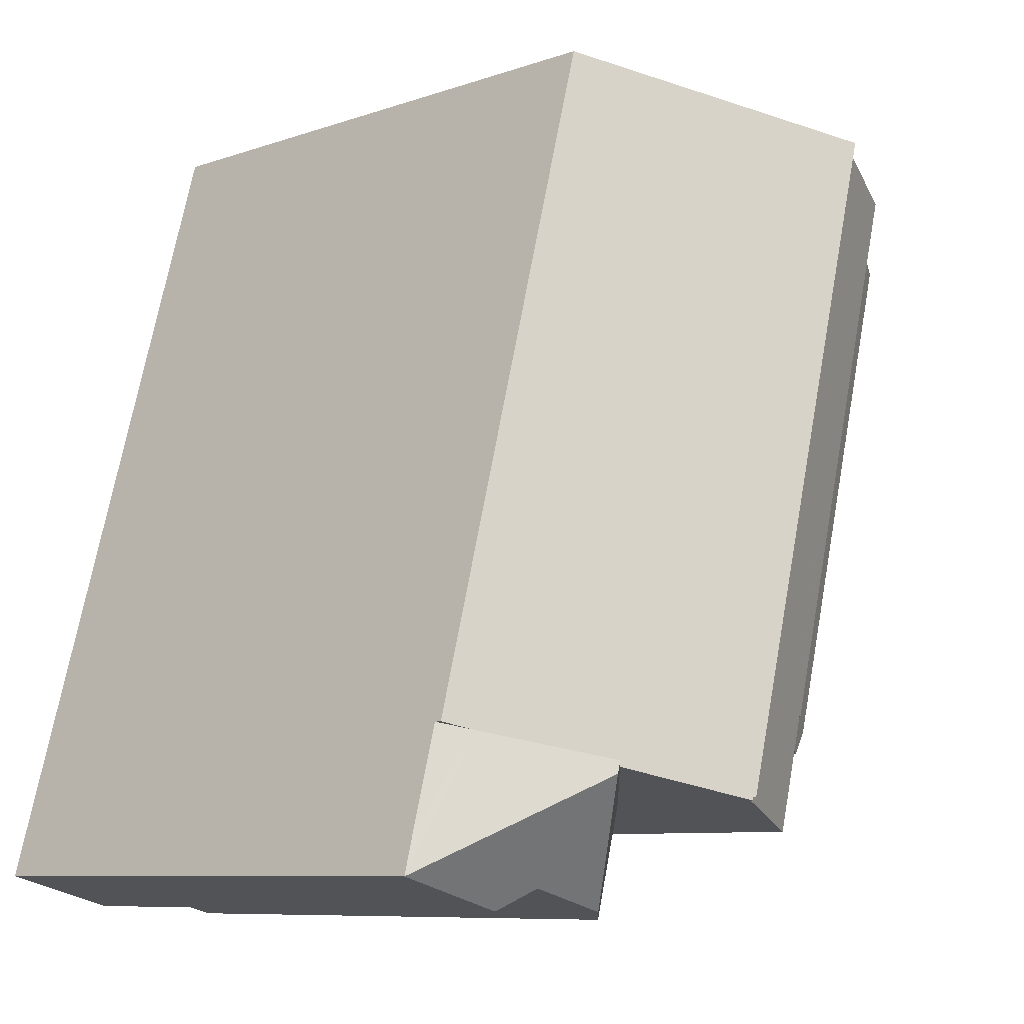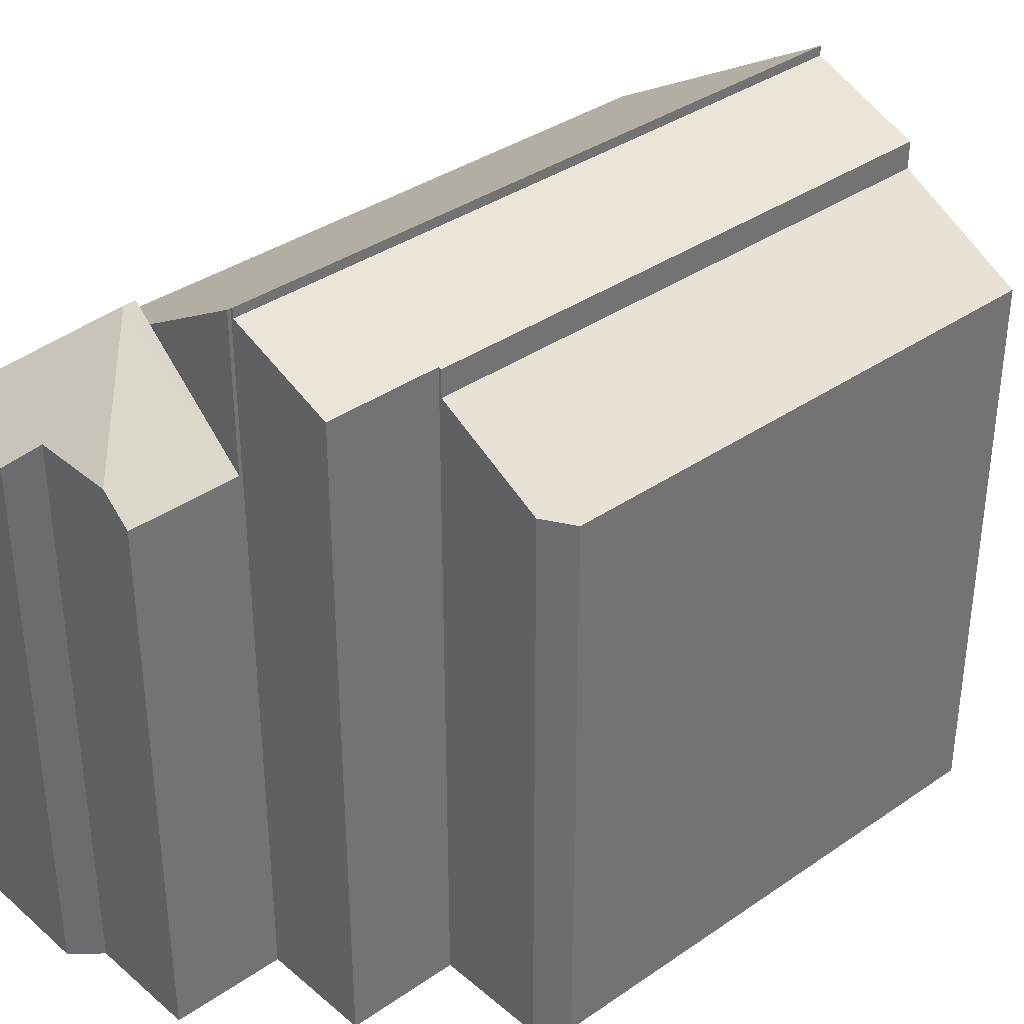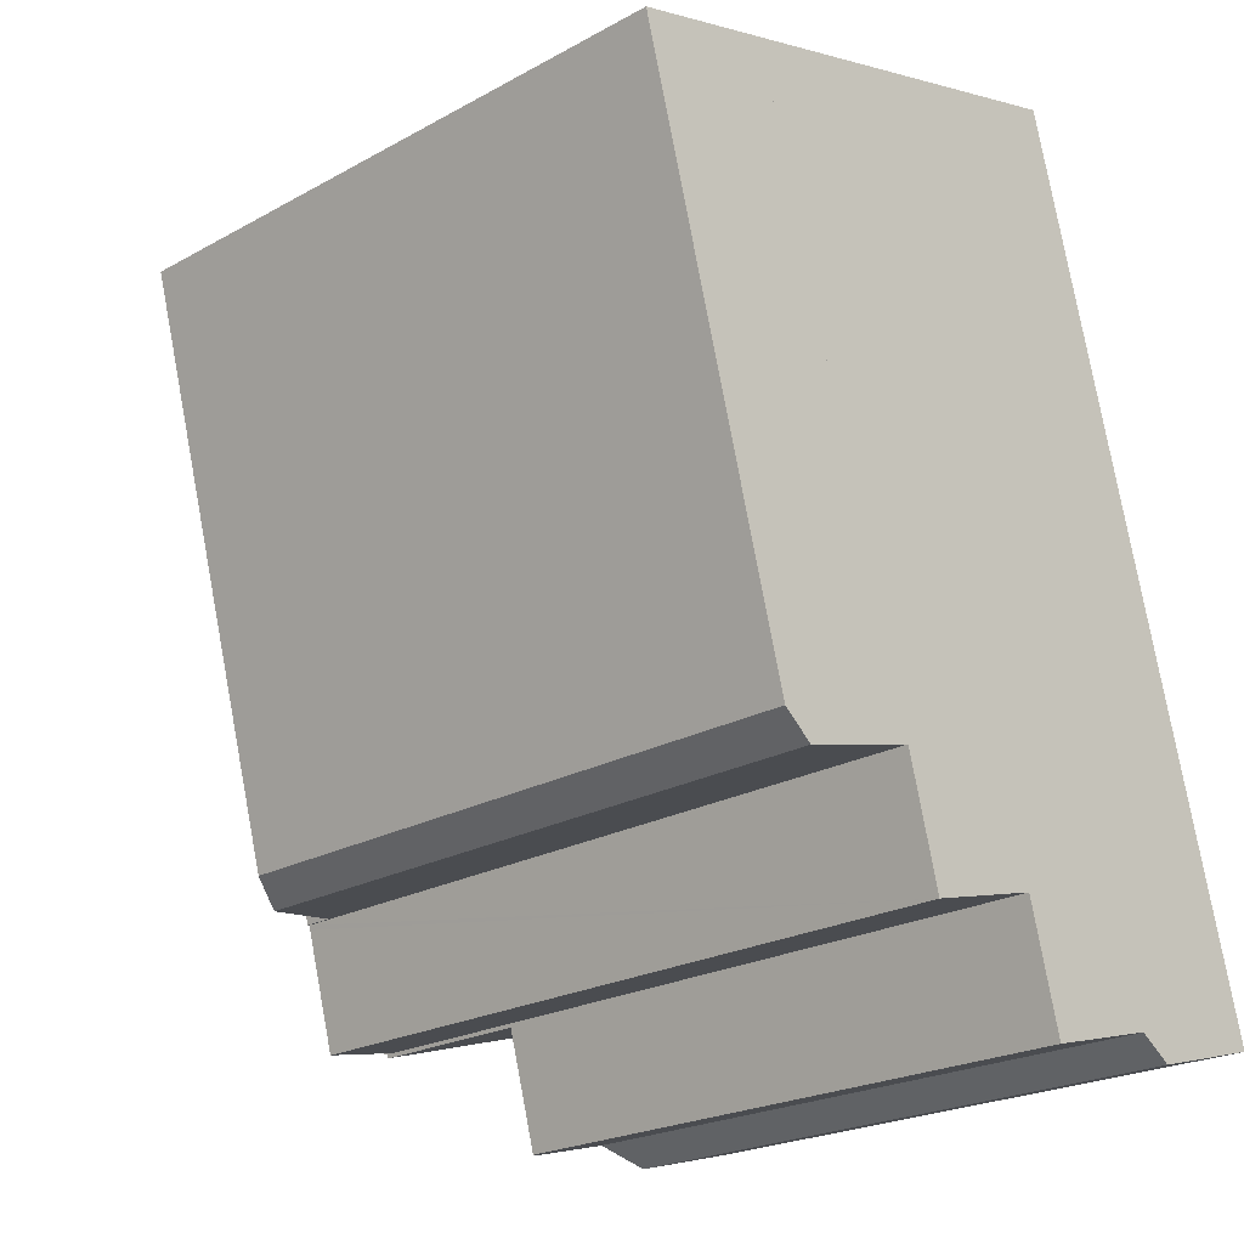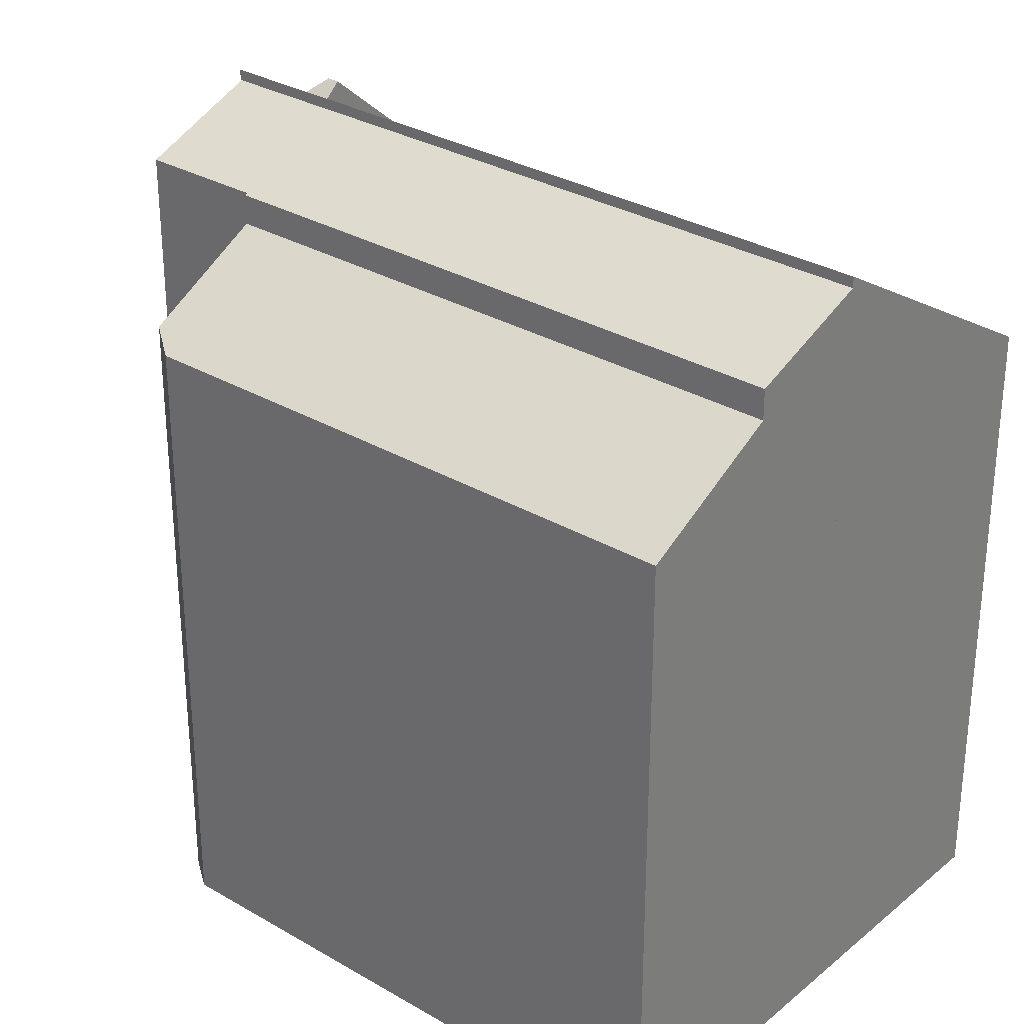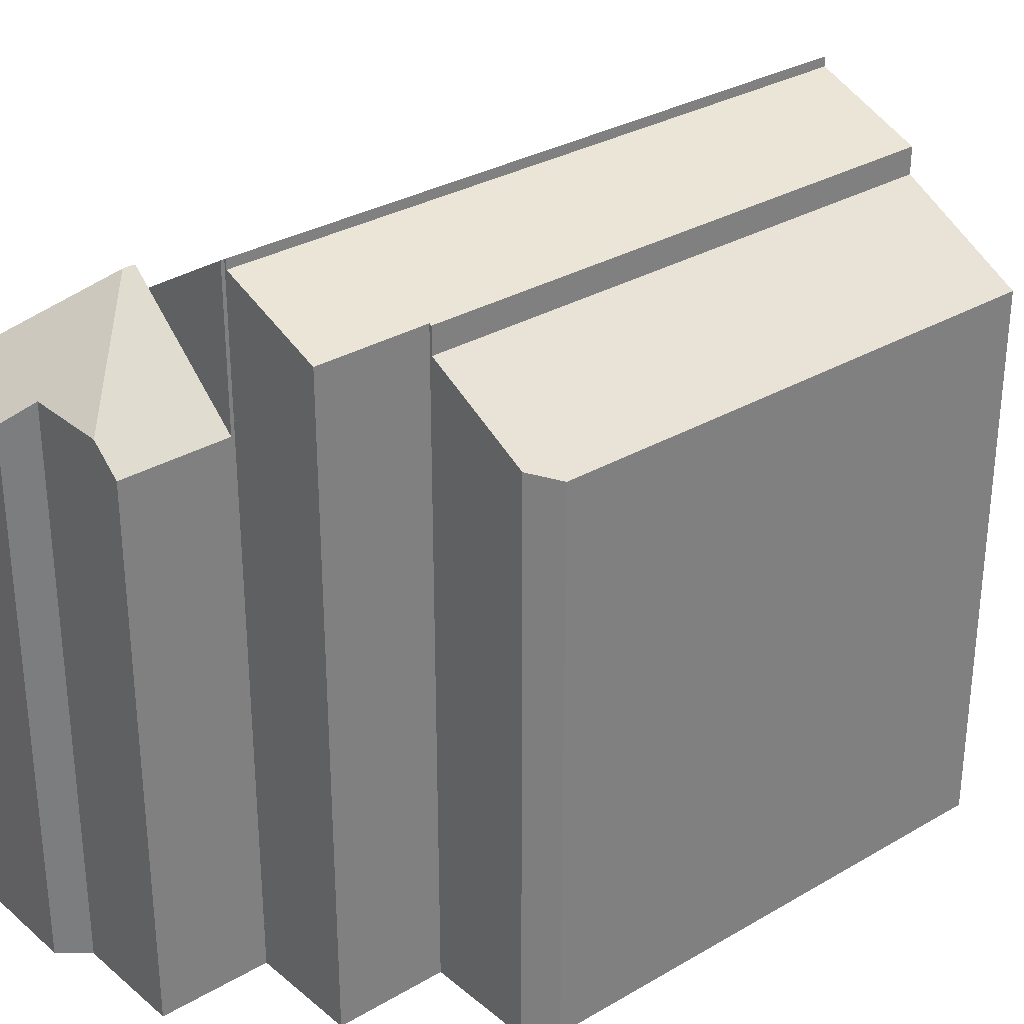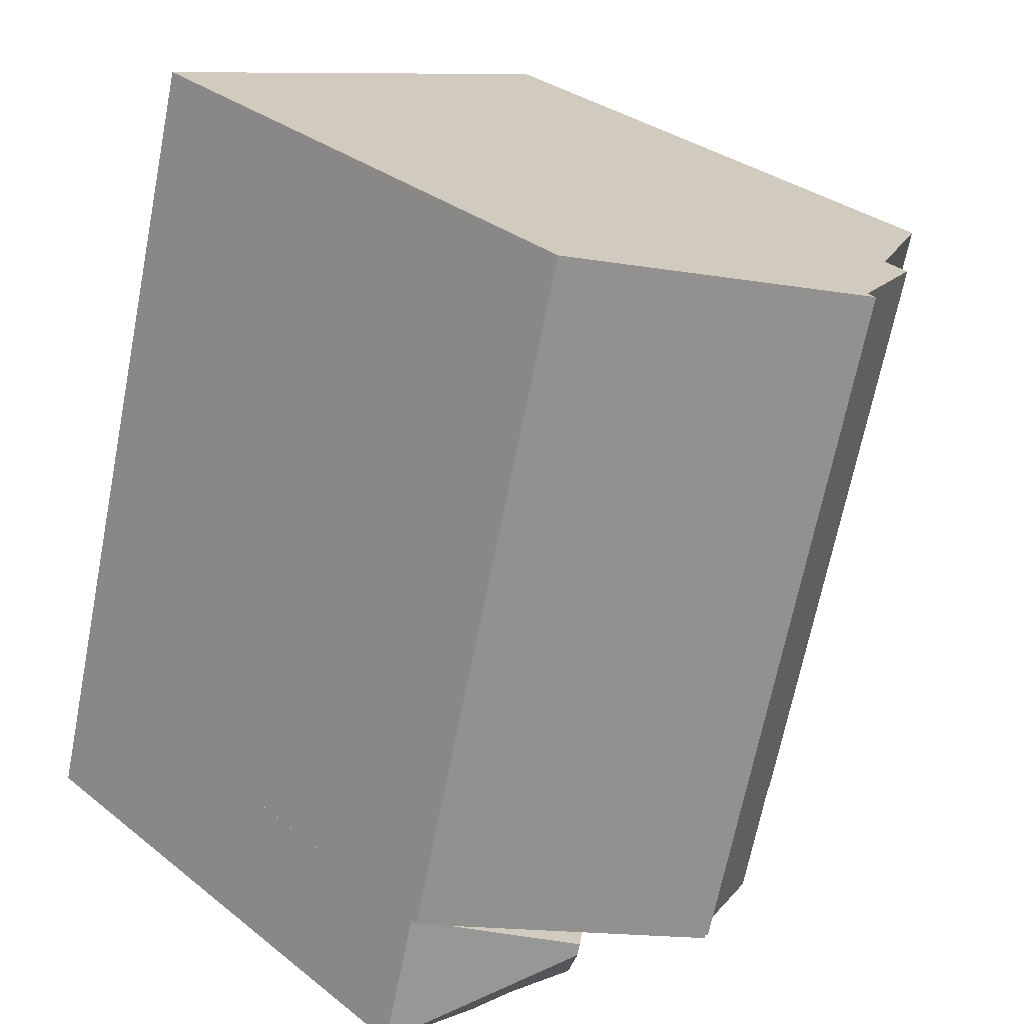
<metadata>
{"format":"obj","ext":"obj","renderer":"f3d","projection":"perspective","resolution":1024,"background":"white","views":[{"elev":-8.5,"azim":133.0,"up":"+Z"},{"elev":36.4,"azim":-147.2,"up":"+Y"},{"elev":-22.4,"azim":-46.2,"up":"+Z"},{"elev":30.7,"azim":-65.1,"up":"+Y"},{"elev":30.9,"azim":-145.2,"up":"+Y"},{"elev":32.0,"azim":137.7,"up":"+Z"}]}
</metadata>
<code>
v  16.73 15.34 -13.86
v  17.43 14.72 -13.67
v  18.13 14.72 -16.26
v  18.39 14.73 -17.18
v  17.16 14.73 -17.52
v  14.3 17.55 -14.85
v  15.42 14.72 -18
v  14.62 15.34 -17.46
v  12.47 15.34 -18.03
v  14.21 17.55 -14.54
v  10.96 14.69 -15.41
v  11.72 14.68 -18.23
v  13.77 17.16 -14.66
v  17.43 8.372e-16 -13.67
v  10.96 9.438e-16 -15.41
v  14.21 8.902e-16 -14.54
v  16.73 8.488e-16 -13.86
v  13.77 8.976e-16 -14.66
v  18.39 1.052e-15 -17.18
v  18.13 9.955e-16 -16.26
v  15.42 1.102e-15 -18
v  17.16 1.073e-15 -17.52
v  14.62 1.069e-15 -17.46
v  11.72 1.116e-15 -18.23
v  12.47 1.104e-15 -18.03
v  6.228 18.66 1.701
v  7.191 17.54 -13.2
v  3.337 17.54 0.911
v  7.26 17.57 -13.18
v  7.29 17.57 -13.29
v  8.04 17.56 -16.09
v  10.88 18.66 -15.34
v  10.11 18.66 -12.52
v  6.228 -1.042e-16 1.701
v  10.88 9.392e-16 -15.34
v  10.11 7.668e-16 -12.52
v  8.04 9.854e-16 -16.09
v  7.26 8.072e-16 -13.18
v  7.191 8.083e-16 -13.2
v  7.29 8.14e-16 -13.29
v  3.337 -5.578e-17 0.911
v  12.74 14.91 3.481
v  10.11 18.92 -12.52
v  6.228 18.92 1.701
v  13.1 14.91 2.175
v  16.63 14.91 -10.74
v  10.88 18.92 -15.34
v  10.94 18.88 -15.32
v  10.96 18.88 -15.41
v  14.21 16.89 -14.54
v  17.43 14.91 -13.67
v  12.74 -2.131e-16 3.481
v  13.1 -1.332e-16 2.175
v  16.63 6.578e-16 -10.74
v  10.94 9.383e-16 -15.32
v  1.088 15.61 0.297
v  3.651 15.02 -13.37
v  0 15.02 9.198e-16
v  4.36 15.3 -13.95
v  7.191 16.82 -13.2
v  3.337 16.82 0.911
v  4.36 8.544e-16 -13.95
v  3.651 8.187e-16 -13.37
v  0 0 0
v  1.088 -1.819e-17 0.297
g defaultobject
f 1 2 3
f 1 3 4
f 5 6 4
f 6 5 7
f 6 7 8
f 6 8 9
f 6 1 4
f 1 6 10
f 11 9 12
f 9 11 6
f 6 11 13
f 6 13 10
f 13 1 10
f 1 13 11
f 1 11 2
f 2 11 14
f 14 11 15
f 14 15 16
f 14 16 17
f 16 15 18
f 14 3 2
f 3 14 4
f 4 14 19
f 19 14 20
f 19 5 4
f 5 19 7
f 7 19 21
f 21 19 22
f 23 9 8
f 9 23 12
f 12 23 24
f 24 23 25
f 7 23 8
f 23 7 21
f 12 15 11
f 15 12 24
f 24 18 15
f 18 24 25
f 18 25 23
f 18 23 16
f 16 23 21
f 16 21 17
f 17 21 22
f 17 22 19
f 17 19 14
f 14 19 20
f 26 27 28
f 27 26 29
f 29 26 30
f 30 26 31
f 31 26 32
f 32 26 33
f 34 33 26
f 33 34 32
f 32 34 35
f 35 34 36
f 35 31 32
f 31 35 37
f 38 27 29
f 27 38 39
f 37 30 31
f 30 37 29
f 29 37 38
f 38 37 40
f 39 28 27
f 28 39 41
f 28 34 26
f 34 28 41
f 36 37 35
f 37 36 34
f 37 34 40
f 40 34 38
f 38 34 41
f 38 41 39
f 42 43 44
f 43 42 45
f 43 45 46
f 43 46 47
f 47 46 48
f 48 46 49
f 49 46 13
f 13 46 50
f 50 46 51
f 50 51 1
f 52 45 42
f 45 52 46
f 46 52 51
f 51 52 14
f 14 52 53
f 14 53 54
f 13 15 49
f 15 13 50
f 15 50 1
f 15 1 51
f 15 51 14
f 15 14 16
f 16 14 17
f 15 16 18
f 48 35 47
f 35 48 55
f 15 48 49
f 48 15 55
f 35 43 47
f 43 35 44
f 44 35 34
f 34 35 36
f 34 42 44
f 42 34 52
f 18 55 15
f 55 18 36
f 36 18 34
f 34 18 16
f 34 16 17
f 34 17 14
f 34 14 54
f 34 54 53
f 34 53 52
f 36 35 55
f 56 57 58
f 57 56 59
f 59 56 60
f 60 56 61
f 41 60 61
f 60 41 39
f 39 59 60
f 59 39 62
f 62 57 59
f 57 62 63
f 63 58 57
f 58 63 64
f 56 41 61
f 41 56 58
f 41 58 65
f 65 58 64
f 41 62 39
f 62 41 65
f 62 65 64
f 62 64 63

</code>
